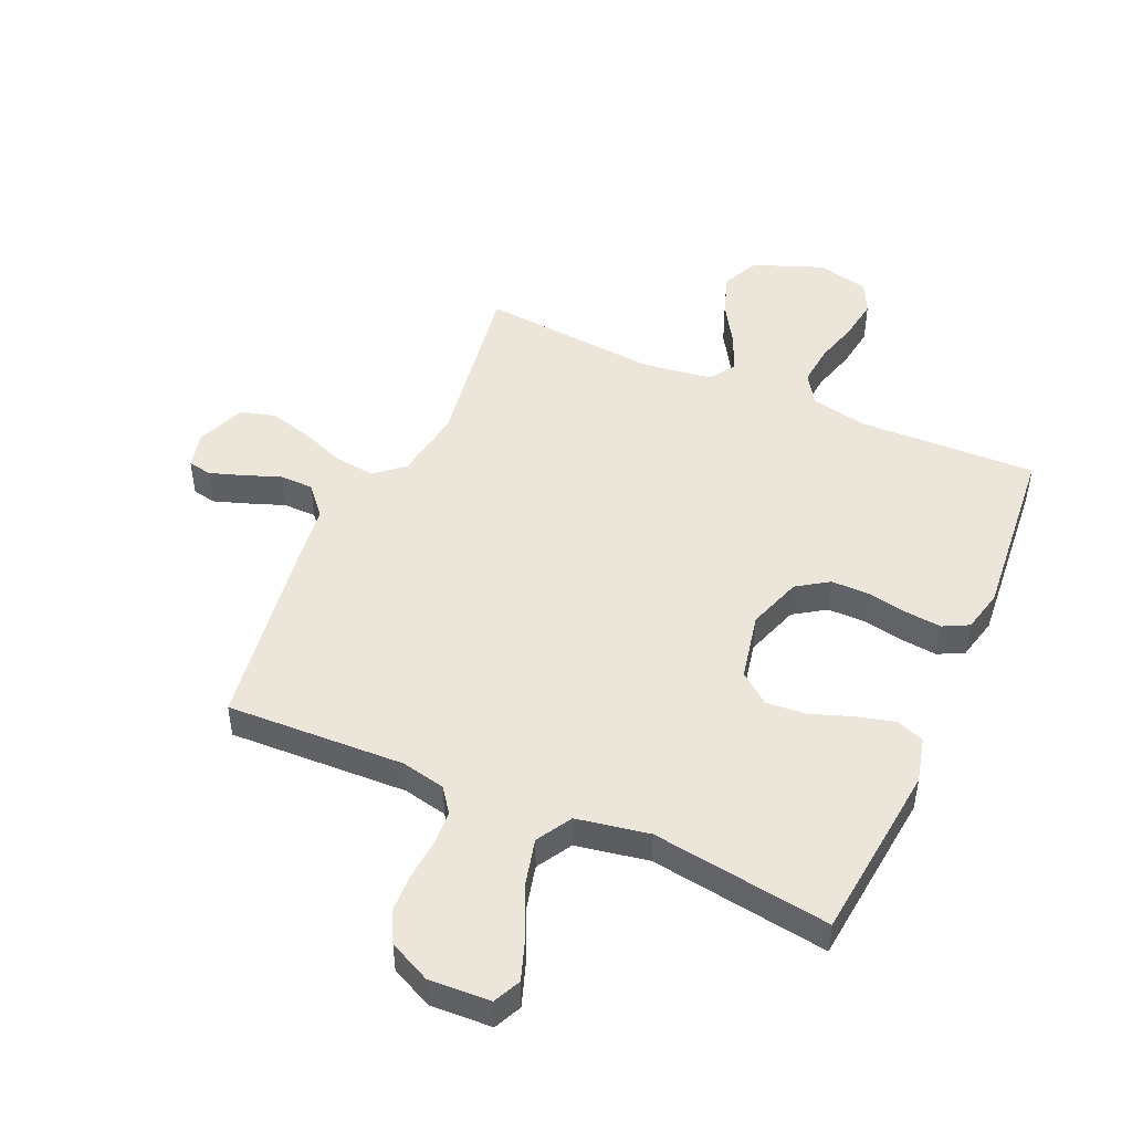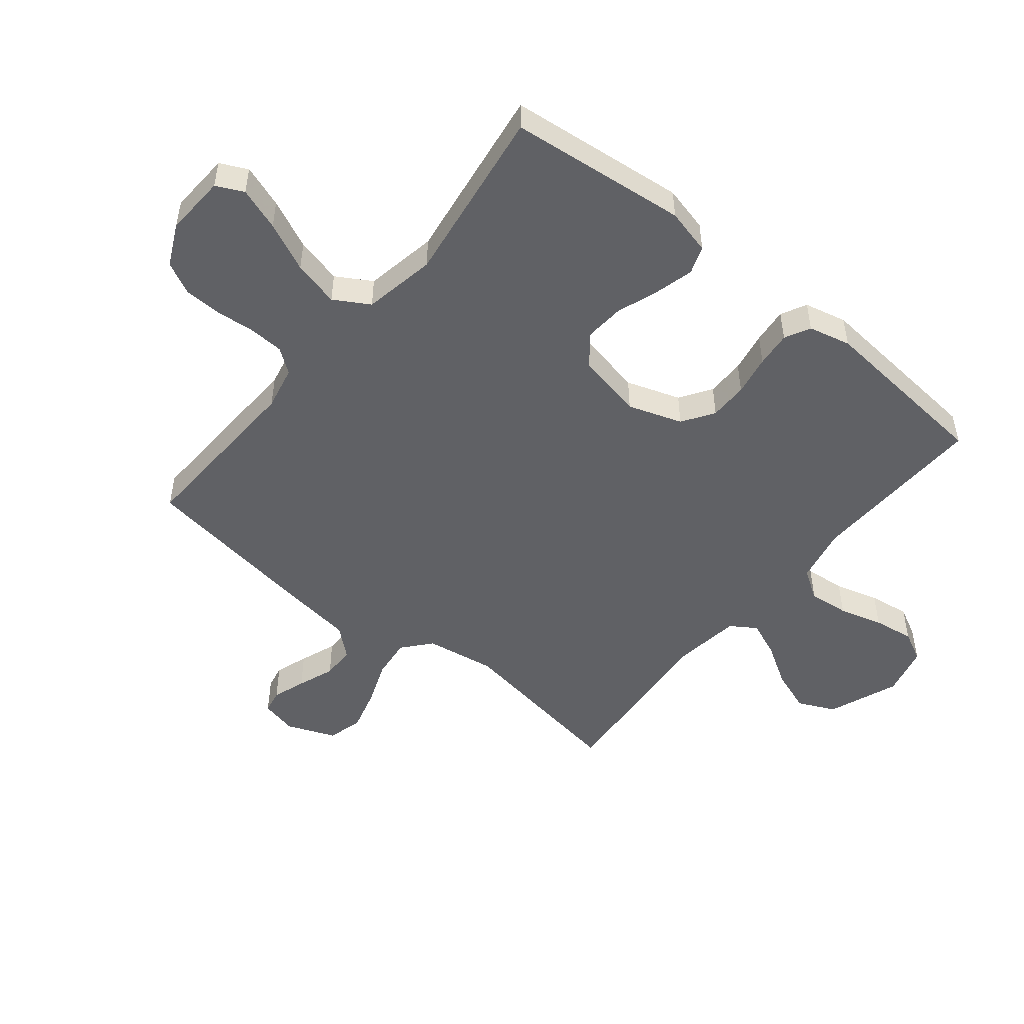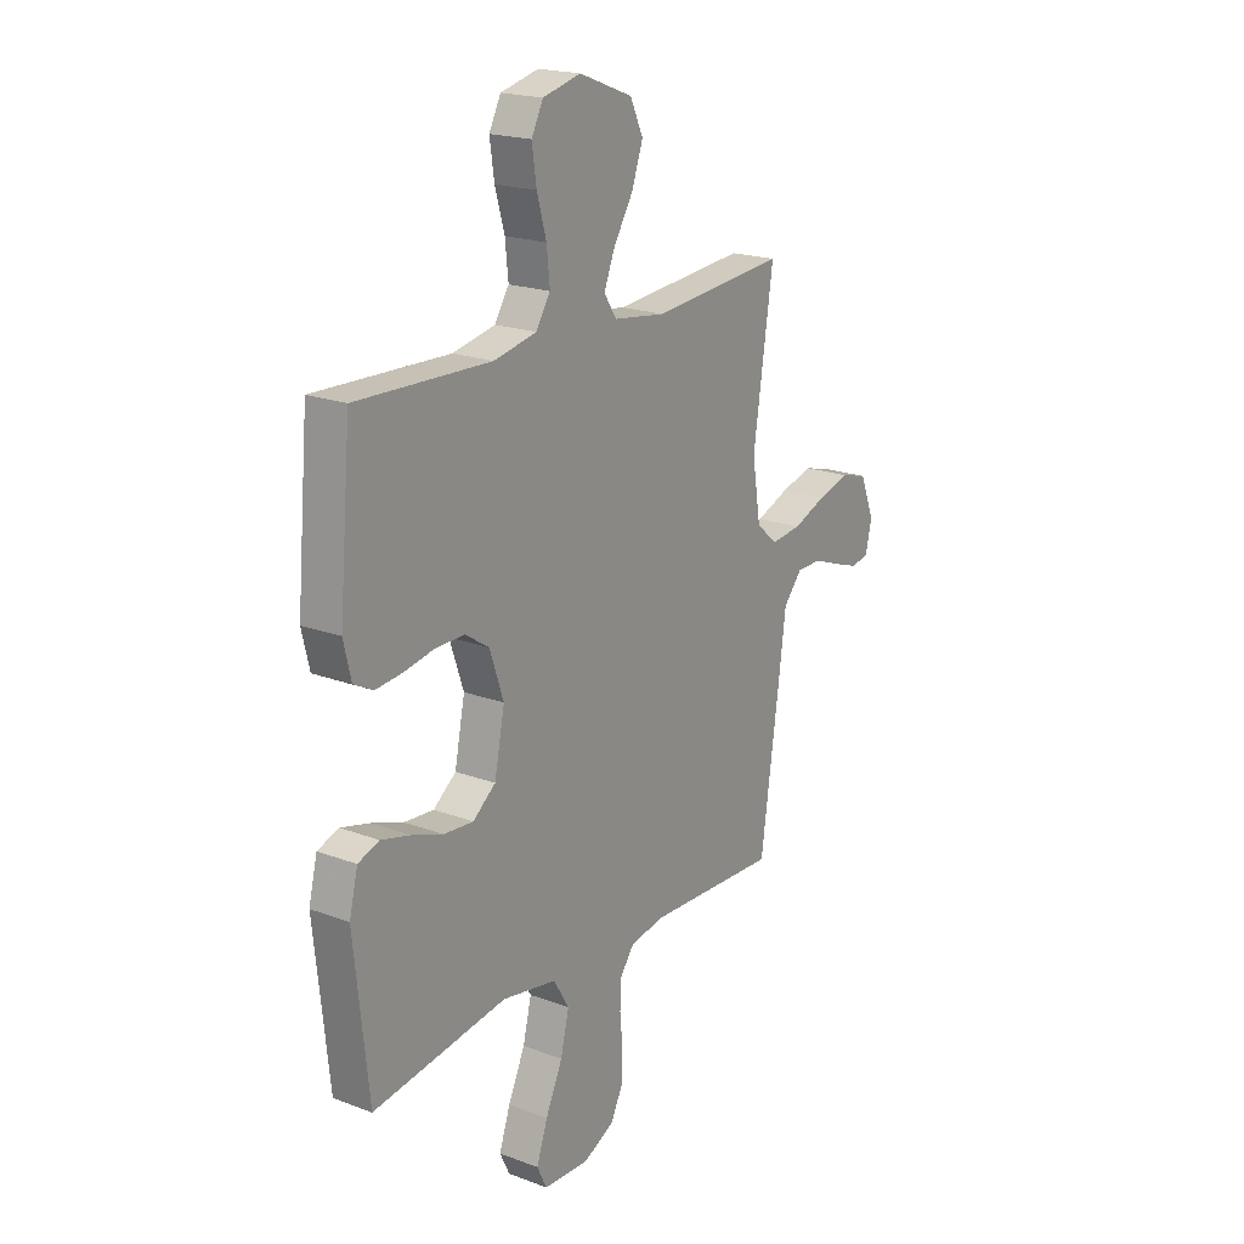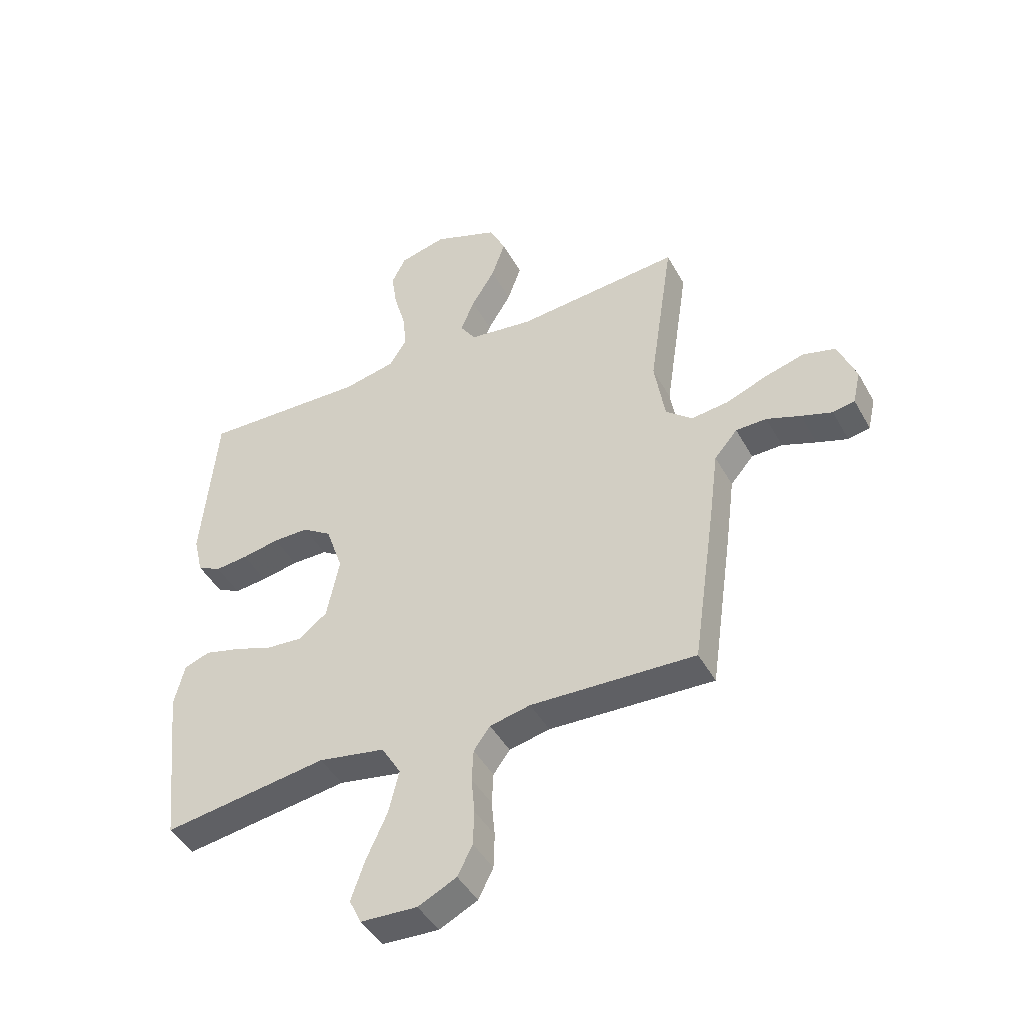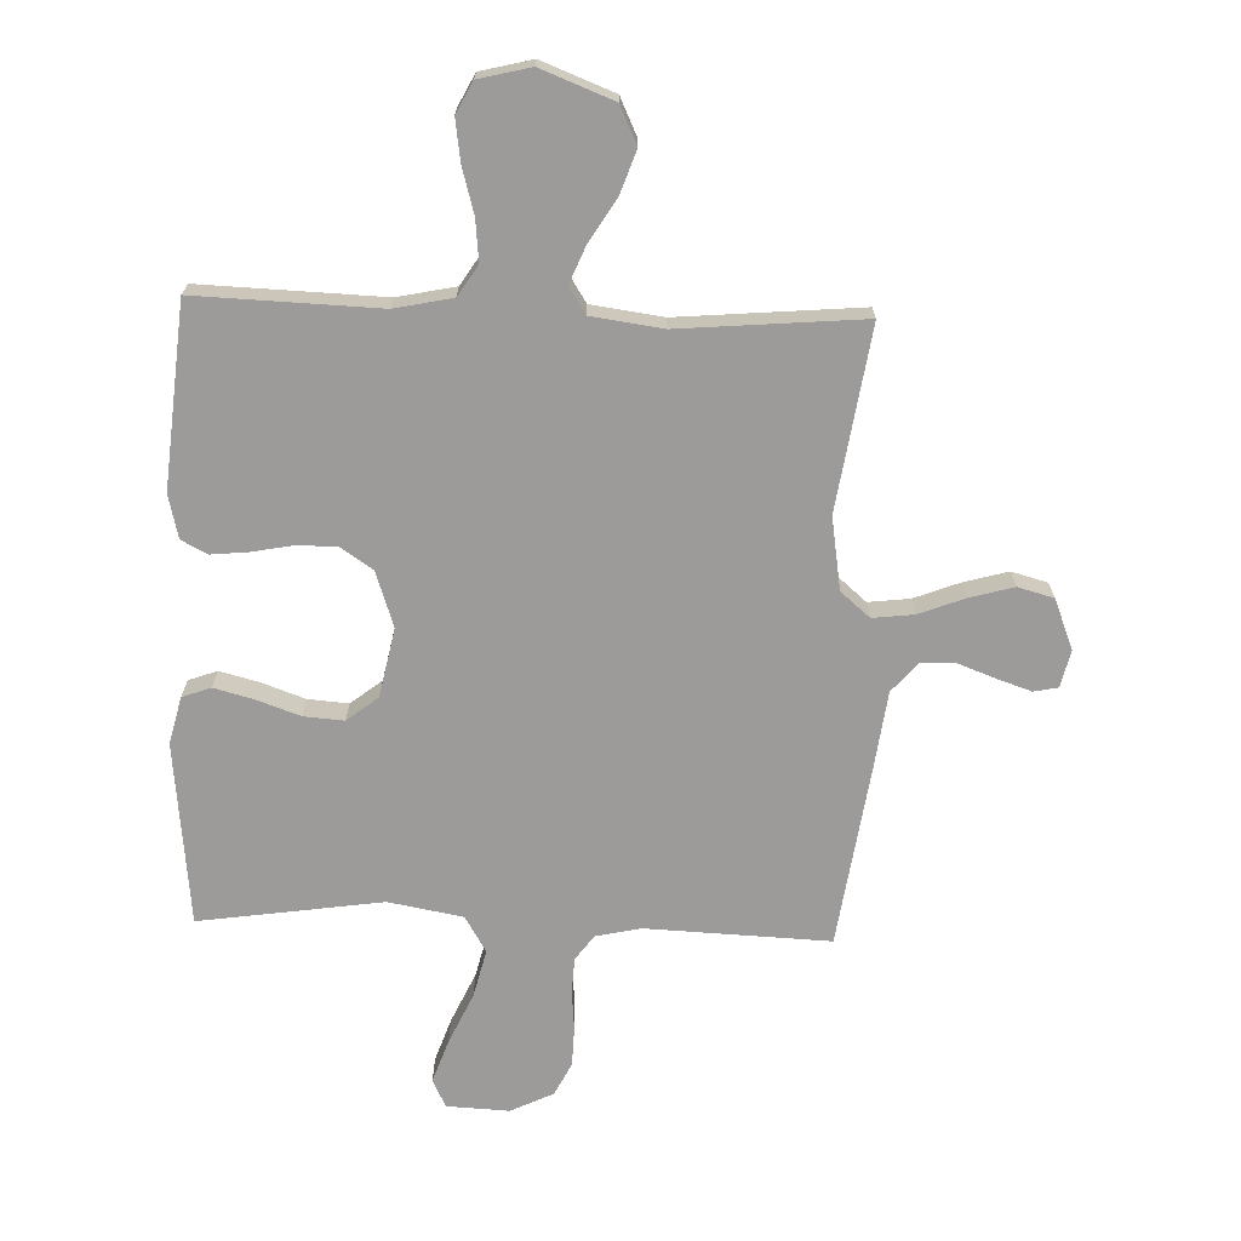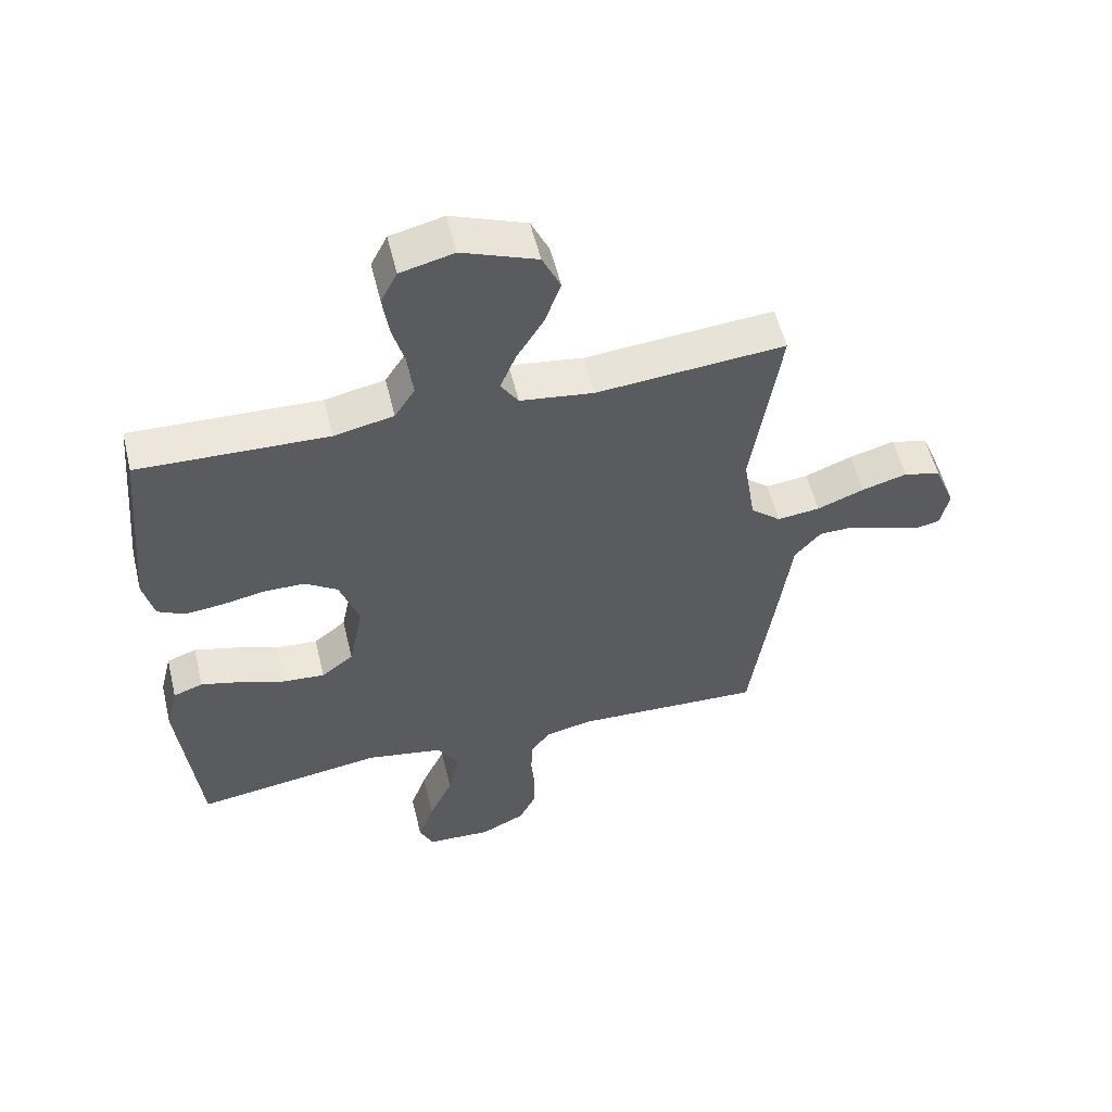
<metadata>
{"format":"obj","ext":"obj","renderer":"f3d","projection":"perspective","resolution":1024,"background":"white","views":[{"elev":48.4,"azim":-156.2,"up":"+Y"},{"elev":-50.1,"azim":-129.2,"up":"+Y"},{"elev":19.9,"azim":-55.3,"up":"+Z"},{"elev":-44.7,"azim":27.4,"up":"+Z"},{"elev":-69.7,"azim":-2.0,"up":"+Y"},{"elev":55.3,"azim":-13.6,"up":"+Z"}]}
</metadata>
<code>
v -0.5 0.07 -0.5
v -0.532 0.07 -0.2
v -0.513 0.07 -0.123
v -0.466 0.07 -0.106
v -0.401 0.07 -0.123
v -0.33 0.07 -0.148
v -0.264 0.07 -0.153
v -0.213 0.07 -0.113
v -0.19 0.07 0
v -0.221 0.07 0.091
v -0.274 0.07 0.126
v -0.339 0.07 0.126
v -0.407 0.07 0.113
v -0.467 0.07 0.107
v -0.51 0.07 0.129
v -0.527 0.07 0.2
v -0.5 0.07 0.5
v -0.2 0.07 0.49
v -0.105 0.07 0.51
v -0.073 0.07 0.56
v -0.08 0.07 0.628
v -0.101 0.07 0.702
v -0.111 0.07 0.771
v -0.085 0.07 0.822
v 0 0.07 0.843
v 0.119 0.07 0.797
v 0.148 0.07 0.735
v 0.123 0.07 0.664
v 0.08 0.07 0.594
v 0.055 0.07 0.533
v 0.083 0.07 0.49
v 0.2 0.07 0.474
v 0.5 0.07 0.5
v 0.455 0.07 0.2
v 0.474 0.07 0.082
v 0.522 0.07 0.041
v 0.59 0.07 0.049
v 0.665 0.07 0.078
v 0.737 0.07 0.098
v 0.796 0.07 0.082
v 0.829 0.07 0
v 0.815 0.07 -0.061
v 0.775 0.07 -0.069
v 0.719 0.07 -0.05
v 0.657 0.07 -0.027
v 0.601 0.07 -0.028
v 0.559 0.07 -0.077
v 0.543 0.07 -0.2
v 0.5 0.07 -0.5
v 0.2 0.07 -0.488
v 0.126 0.07 -0.504
v 0.096 0.07 -0.545
v 0.093 0.07 -0.603
v 0.099 0.07 -0.669
v 0.097 0.07 -0.733
v 0.07 0.07 -0.787
v 0 0.07 -0.821
v -0.103 0.07 -0.816
v -0.125 0.07 -0.77
v -0.1 0.07 -0.698
v -0.062 0.07 -0.615
v -0.043 0.07 -0.537
v -0.078 0.07 -0.478
v -0.2 0.07 -0.456
v -0.5 0 -0.5
v -0.532 0 -0.2
v -0.513 0 -0.123
v -0.466 0 -0.106
v -0.401 0 -0.123
v -0.33 0 -0.148
v -0.264 0 -0.153
v -0.213 0 -0.113
v -0.19 0 0
v -0.221 0 0.091
v -0.274 0 0.126
v -0.339 0 0.126
v -0.407 0 0.113
v -0.467 0 0.107
v -0.51 0 0.129
v -0.527 0 0.2
v -0.5 0 0.5
v -0.2 0 0.49
v -0.105 0 0.51
v -0.073 0 0.56
v -0.08 0 0.628
v -0.101 0 0.702
v -0.111 0 0.771
v -0.085 0 0.822
v 0 0 0.843
v 0.119 0 0.797
v 0.148 0 0.735
v 0.123 0 0.664
v 0.08 0 0.594
v 0.055 0 0.533
v 0.083 0 0.49
v 0.2 0 0.474
v 0.5 0 0.5
v 0.455 0 0.2
v 0.474 0 0.082
v 0.522 0 0.041
v 0.59 0 0.049
v 0.665 0 0.078
v 0.737 0 0.098
v 0.796 0 0.082
v 0.829 0 0
v 0.815 0 -0.061
v 0.775 0 -0.069
v 0.719 0 -0.05
v 0.657 0 -0.027
v 0.601 0 -0.028
v 0.559 0 -0.077
v 0.543 0 -0.2
v 0.5 0 -0.5
v 0.2 0 -0.488
v 0.126 0 -0.504
v 0.096 0 -0.545
v 0.093 0 -0.603
v 0.099 0 -0.669
v 0.097 0 -0.733
v 0.07 0 -0.787
v 0 0 -0.821
v -0.103 0 -0.816
v -0.125 0 -0.77
v -0.1 0 -0.698
v -0.062 0 -0.615
v -0.043 0 -0.537
v -0.078 0 -0.478
v -0.2 0 -0.456
f 58 59 60 61
f 58 61 62
f 57 58 62
f 56 57 62
f 53 54 55 56
f 52 53 56 62
f 51 52 62 63
f 47 48 49 50
f 46 47 50 51
f 42 43 44 45
f 40 41 42 45
f 40 45 46
f 37 38 39 40
f 37 40 46
f 36 37 46 51
f 32 33 34
f 31 32 34 35
f 26 27 28 29
f 26 29 30
f 25 26 30
f 24 25 30
f 21 22 23 24
f 20 21 24 30
f 19 20 30 31
f 15 16 17 18
f 12 13 14 15
f 11 12 15 18
f 10 11 18 19
f 3 4 5 6
f 1 2 3 6
f 64 1 6 7
f 63 64 7 8
f 35 36 51 63
f 35 63 8 9
f 19 31 35
f 9 10 19 35
f 125 124 123 122
f 126 125 122
f 126 122 121
f 126 121 120
f 120 119 118 117
f 126 120 117 116
f 127 126 116 115
f 114 113 112 111
f 115 114 111 110
f 109 108 107 106
f 109 106 105 104
f 110 109 104
f 104 103 102 101
f 110 104 101
f 115 110 101 100
f 98 97 96
f 99 98 96 95
f 93 92 91 90
f 94 93 90
f 94 90 89
f 94 89 88
f 88 87 86 85
f 94 88 85 84
f 95 94 84 83
f 82 81 80 79
f 79 78 77 76
f 82 79 76 75
f 83 82 75 74
f 70 69 68 67
f 70 67 66 65
f 71 70 65 128
f 72 71 128 127
f 127 115 100 99
f 73 72 127 99
f 99 95 83
f 99 83 74 73
f 1 65 66 2
f 2 66 67 3
f 3 67 68 4
f 4 68 69 5
f 5 69 70 6
f 6 70 71 7
f 7 71 72 8
f 8 72 73 9
f 9 73 74 10
f 10 74 75 11
f 11 75 76 12
f 12 76 77 13
f 13 77 78 14
f 14 78 79 15
f 15 79 80 16
f 16 80 81 17
f 17 81 82 18
f 18 82 83 19
f 19 83 84 20
f 20 84 85 21
f 21 85 86 22
f 22 86 87 23
f 23 87 88 24
f 24 88 89 25
f 25 89 90 26
f 26 90 91 27
f 27 91 92 28
f 28 92 93 29
f 29 93 94 30
f 30 94 95 31
f 31 95 96 32
f 32 96 97 33
f 33 97 98 34
f 34 98 99 35
f 35 99 100 36
f 36 100 101 37
f 37 101 102 38
f 38 102 103 39
f 39 103 104 40
f 40 104 105 41
f 41 105 106 42
f 42 106 107 43
f 43 107 108 44
f 44 108 109 45
f 45 109 110 46
f 46 110 111 47
f 47 111 112 48
f 48 112 113 49
f 49 113 114 50
f 50 114 115 51
f 51 115 116 52
f 52 116 117 53
f 53 117 118 54
f 54 118 119 55
f 55 119 120 56
f 56 120 121 57
f 57 121 122 58
f 58 122 123 59
f 59 123 124 60
f 60 124 125 61
f 61 125 126 62
f 62 126 127 63
f 63 127 128 64
f 64 128 65 1

</code>
